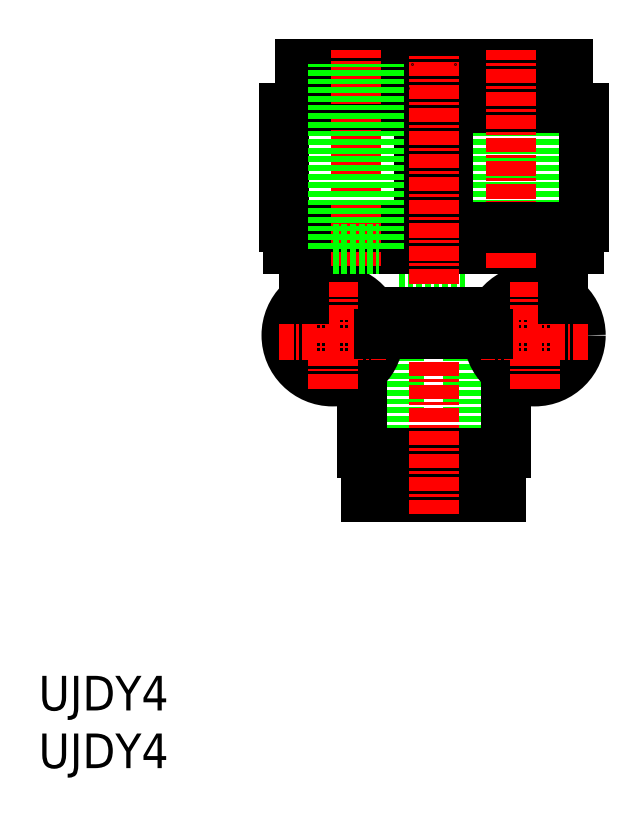
<metadata>
{"format":"dxf","ext":"dxf","renderer":"ezdxf+matplotlib","layout":"modelspace","background":"white","min_lineweight":24,"dpi":150}
</metadata>
<code>
0
SECTION
2
ENTITIES
0
INSERT
8
0
2
*U7
10
0
20
0
30
0
0
INSERT
8
0
2
*U8
10
0
20
0
30
0
0
LINE
8
0
10
31.24
20
41.02
30
0
11
37.24
21
41.02
31
0
0
LINE
8
0
10
31.24
20
41.02
30
0
11
31.24
21
23.52
31
0
0
LINE
8
0
10
37.24
20
41.02
30
0
11
37.24
21
23.52
31
0
0
LINE
8
0
10
39.01
20
45.02
30
0
11
43.01
21
45.02
31
0
0
LINE
8
0
10
39.01
20
45.02
30
0
11
39.01
21
61.02
31
0
0
LINE
8
0
10
43.01
20
45.02
30
0
11
43.01
21
61.02
31
0
0
CIRCLE
8
0
10
42.99
20
37.52
30
0
40
4
0
CIRCLE
8
0
10
25.49
20
37.52
30
0
40
4
0
CIRCLE
8
0
10
42.99
20
37.52
30
0
40
2.1
0
CIRCLE
8
0
10
25.49
20
37.52
30
0
40
2.1
0
LINE
8
0
10
22.99
20
57.22
30
0
11
22.99
21
58.92
31
0
0
LINE
8
0
10
22.62
20
59.92
30
0
11
22.62
21
61.02
31
0
0
LINE
8
0
10
32.37
20
59.92
30
0
11
32.37
21
61.02
31
0
0
LINE
8
0
10
29.99
20
58.92
30
0
11
29.99
21
59.92
31
0
0
LINE
8
0
10
24.99
20
58.92
30
0
11
24.99
21
59.92
31
0
0
LINE
8
0
10
22.62
20
61.02
30
0
11
32.37
21
61.02
31
0
0
LINE
8
0
10
22.62
20
59.92
30
0
11
32.37
21
59.92
31
0
0
LINE
8
0
10
22.99
20
58.92
30
0
11
31.99
21
58.92
31
0
0
LINE
8
0
10
31.99
20
57.22
30
0
11
31.99
21
58.92
31
0
0
LINE
8
0
10
45.49
20
57.22
30
0
11
45.49
21
58.92
31
0
0
LINE
8
0
10
45.87
20
59.92
30
0
11
45.87
21
61.02
31
0
0
LINE
8
0
10
36.12
20
59.92
30
0
11
36.12
21
61.02
31
0
0
LINE
8
0
10
38.49
20
58.92
30
0
11
38.49
21
59.92
31
0
0
LINE
8
0
10
43.49
20
58.92
30
0
11
43.49
21
59.92
31
0
0
LINE
8
0
10
45.87
20
61.02
30
0
11
36.12
21
61.02
31
0
0
LINE
8
0
10
45.87
20
59.92
30
0
11
36.12
21
59.92
31
0
0
LINE
8
0
10
45.49
20
58.92
30
0
11
36.49
21
58.92
31
0
0
LINE
8
0
10
36.49
20
57.22
30
0
11
36.49
21
58.92
31
0
0
LINE
8
0
10
21.24
20
57.22
30
0
11
47.24
21
57.22
31
0
0
LINE
8
0
10
21.24
20
46.92
30
0
11
21.24
21
57.22
31
0
0
LINE
8
0
10
21.24
20
46.92
30
0
11
32.98
21
46.92
31
0
0
LINE
8
0
10
21.62
20
45.02
30
0
11
46.87
21
45.02
31
0
0
LINE
8
0
10
21.62
20
45.02
30
0
11
21.62
21
46.92
31
0
0
LINE
8
0
10
40.49
20
27.32
30
0
11
40.49
21
34.4
31
0
0
LINE
8
0
10
39.74
20
25.62
30
0
11
39.74
21
27.32
31
0
0
LINE
8
0
10
37.69
20
24.62
30
0
11
37.69
21
25.62
31
0
0
LINE
8
0
10
40.12
20
23.52
30
0
11
40.12
21
24.62
31
0
0
LINE
8
0
10
28.37
20
23.52
30
0
11
40.12
21
23.52
31
0
0
LINE
8
0
10
28.37
20
23.52
30
0
11
28.37
21
24.62
31
0
0
LINE
8
0
10
28.37
20
24.62
30
0
11
40.12
21
24.62
31
0
0
LINE
8
0
10
30.79
20
24.62
30
0
11
30.79
21
25.62
31
0
0
LINE
8
0
10
28.74
20
25.62
30
0
11
39.74
21
25.62
31
0
0
LINE
8
0
10
28.74
20
25.62
30
0
11
28.74
21
27.32
31
0
0
LINE
8
0
10
27.99
20
27.32
30
0
11
40.49
21
27.32
31
0
0
LINE
8
0
10
27.99
20
27.32
30
0
11
27.99
21
34.4
31
0
0
LINE
8
CENTER
10
42.99
20
32.88
30
0
11
42.99
21
42.16
31
0
0
LINE
8
CENTER
10
38.35
20
37.52
30
0
11
47.63
21
37.52
31
0
0
LINE
8
CENTER
10
25.49
20
32.88
30
0
11
25.49
21
42.16
31
0
0
LINE
8
CENTER
10
20.85
20
37.52
30
0
11
30.13
21
37.52
31
0
0
LINE
8
0
10
32.58
20
45.02
30
0
11
32.58
21
46.92
31
0
0
LINE
8
0
10
31.31
20
37.62
30
0
11
31.31
21
39.52
31
0
0
LINE
8
0
10
22.99
20
40.65
30
0
11
22.99
21
45.02
31
0
0
LINE
8
0
10
45.49
20
40.65
30
0
11
45.49
21
45.02
31
0
0
LINE
8
CENTER
10
40.99
20
43.37
30
0
11
40.99
21
62.21
31
0
0
LINE
8
0
10
47.24
20
46.92
30
0
11
47.24
21
57.22
31
0
0
LINE
8
0
10
47.24
20
46.92
30
0
11
35.51
21
46.92
31
0
0
LINE
8
0
10
46.87
20
45.02
30
0
11
46.87
21
46.92
31
0
0
LINE
8
0
10
32.98
20
46.92
30
0
11
32.98
21
57.22
31
0
0
LINE
8
0
10
37.18
20
37.62
30
0
11
37.18
21
39.52
31
0
0
LINE
8
0
10
35.91
20
45.02
30
0
11
35.91
21
46.92
31
0
0
LINE
8
0
10
35.51
20
46.92
30
0
11
35.51
21
57.22
31
0
0
LINE
8
CENTER
10
34.24
20
21.99
30
0
11
34.24
21
61.89
31
0
0
LINE
8
CENTER
10
27.49
20
43.53
30
0
11
27.49
21
62.21
31
0
0
LINE
8
0
10
31.31
20
39.52
30
0
11
37.18
21
39.52
31
0
0
LINE
8
0
10
29.49
20
37.62
30
0
11
39
21
37.62
31
0
0
POINT
8
0
10
32.37
20
61.02
30
0
50
270
0
POINT
8
0
10
32.37
20
59.92
30
0
50
270
0
POINT
8
0
10
22.62
20
61.02
30
0
50
270
0
POINT
8
0
10
22.62
20
59.92
30
0
50
270
0
POINT
8
0
10
31.99
20
58.92
30
0
50
270
0
POINT
8
0
10
22.99
20
58.92
30
0
50
270
0
POINT
8
0
10
36.12
20
61.02
30
0
50
270
0
POINT
8
0
10
36.12
20
59.92
30
0
50
270
0
POINT
8
0
10
45.87
20
61.02
30
0
50
270
0
POINT
8
0
10
45.87
20
59.92
30
0
50
270
0
POINT
8
0
10
36.49
20
58.92
30
0
50
270
0
POINT
8
0
10
45.49
20
58.92
30
0
50
270
0
LINE
8
0
10
25.51
20
45.02
30
0
11
29.51
21
45.02
31
0
0
LINE
8
0
10
25.51
20
45.02
30
0
11
25.51
21
61.02
31
0
0
LINE
8
0
10
29.51
20
45.02
30
0
11
29.51
21
61.02
31
0
0
ENDSEC
0
EOF

</code>
